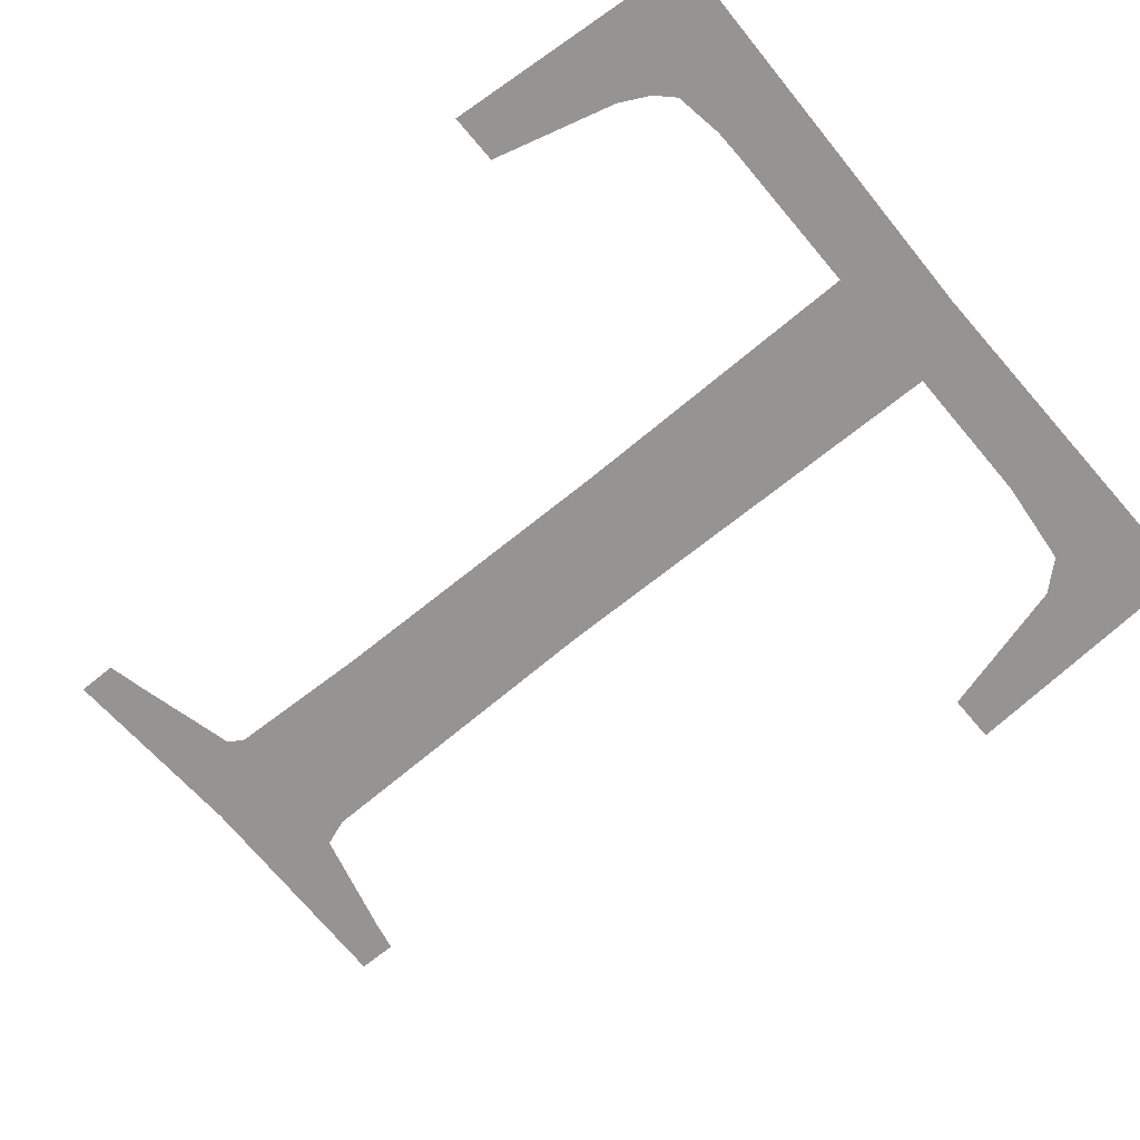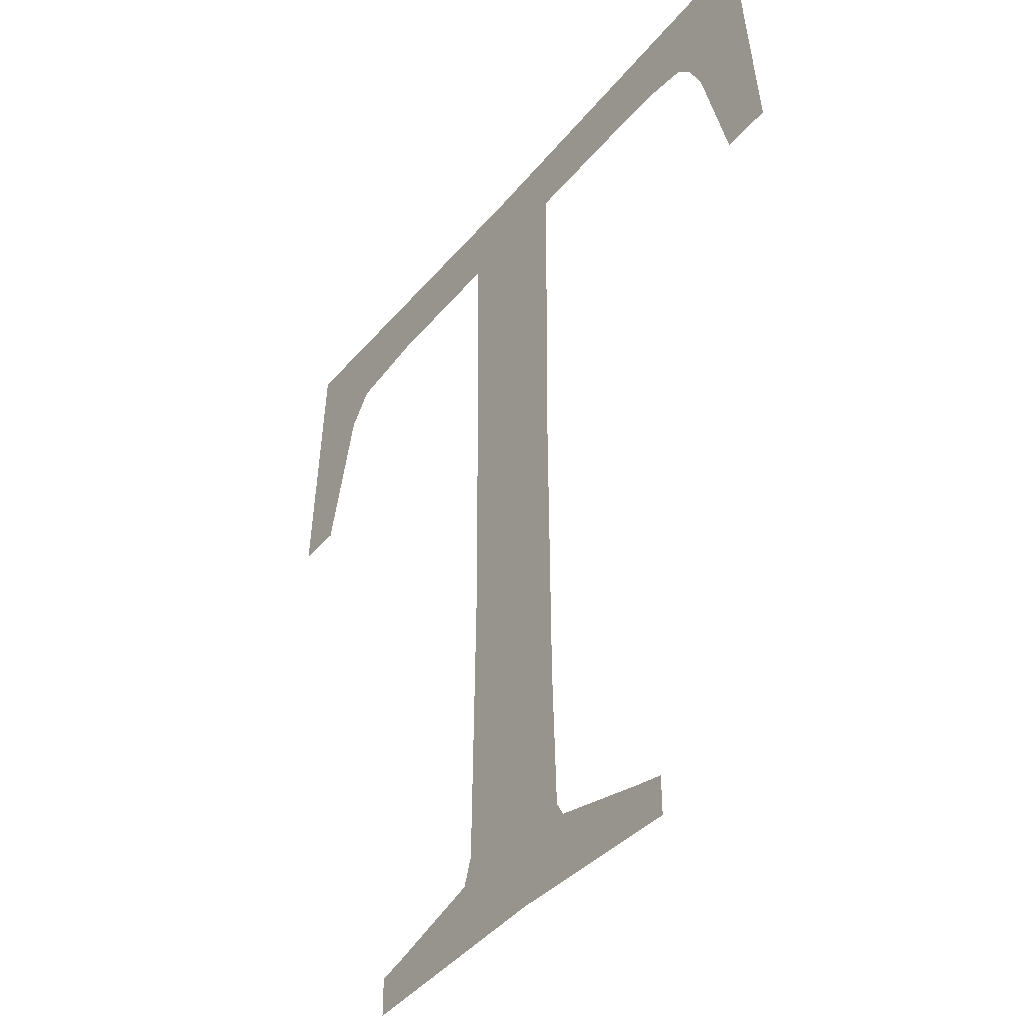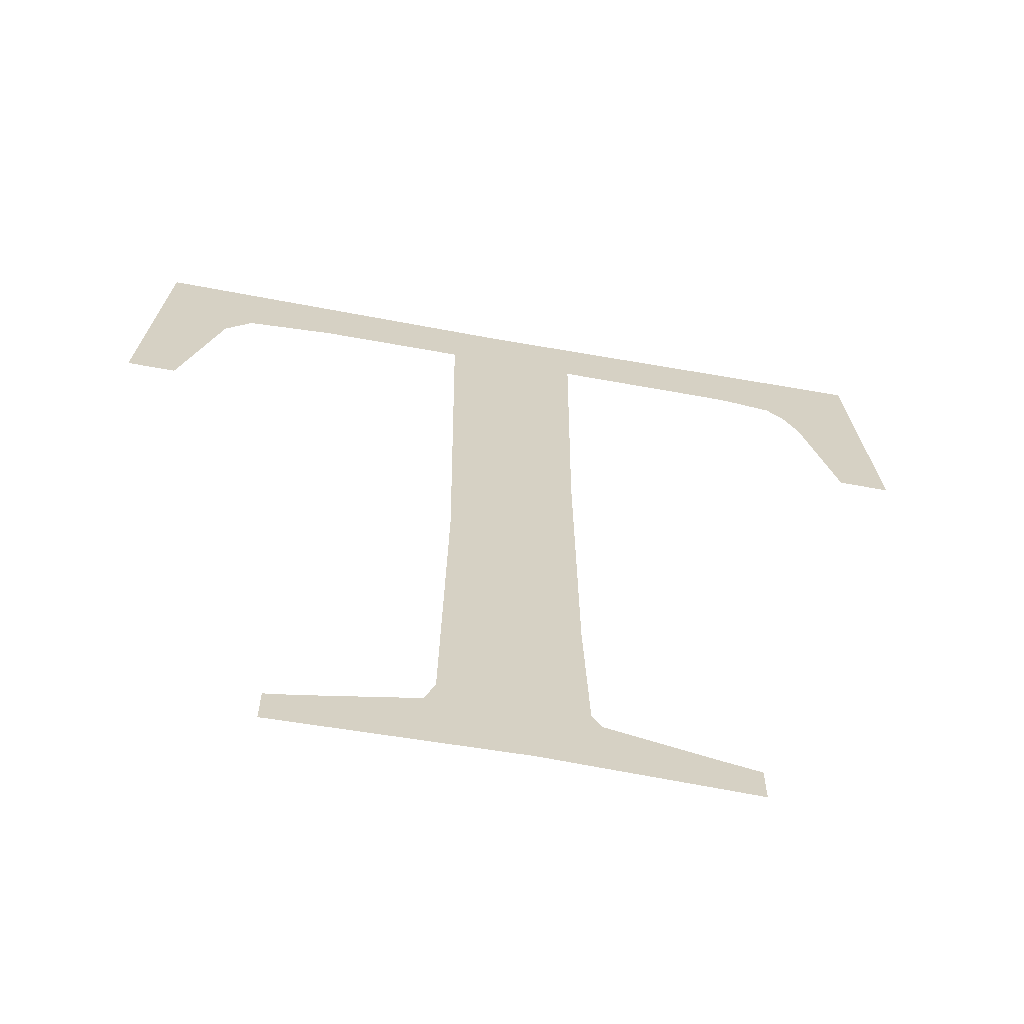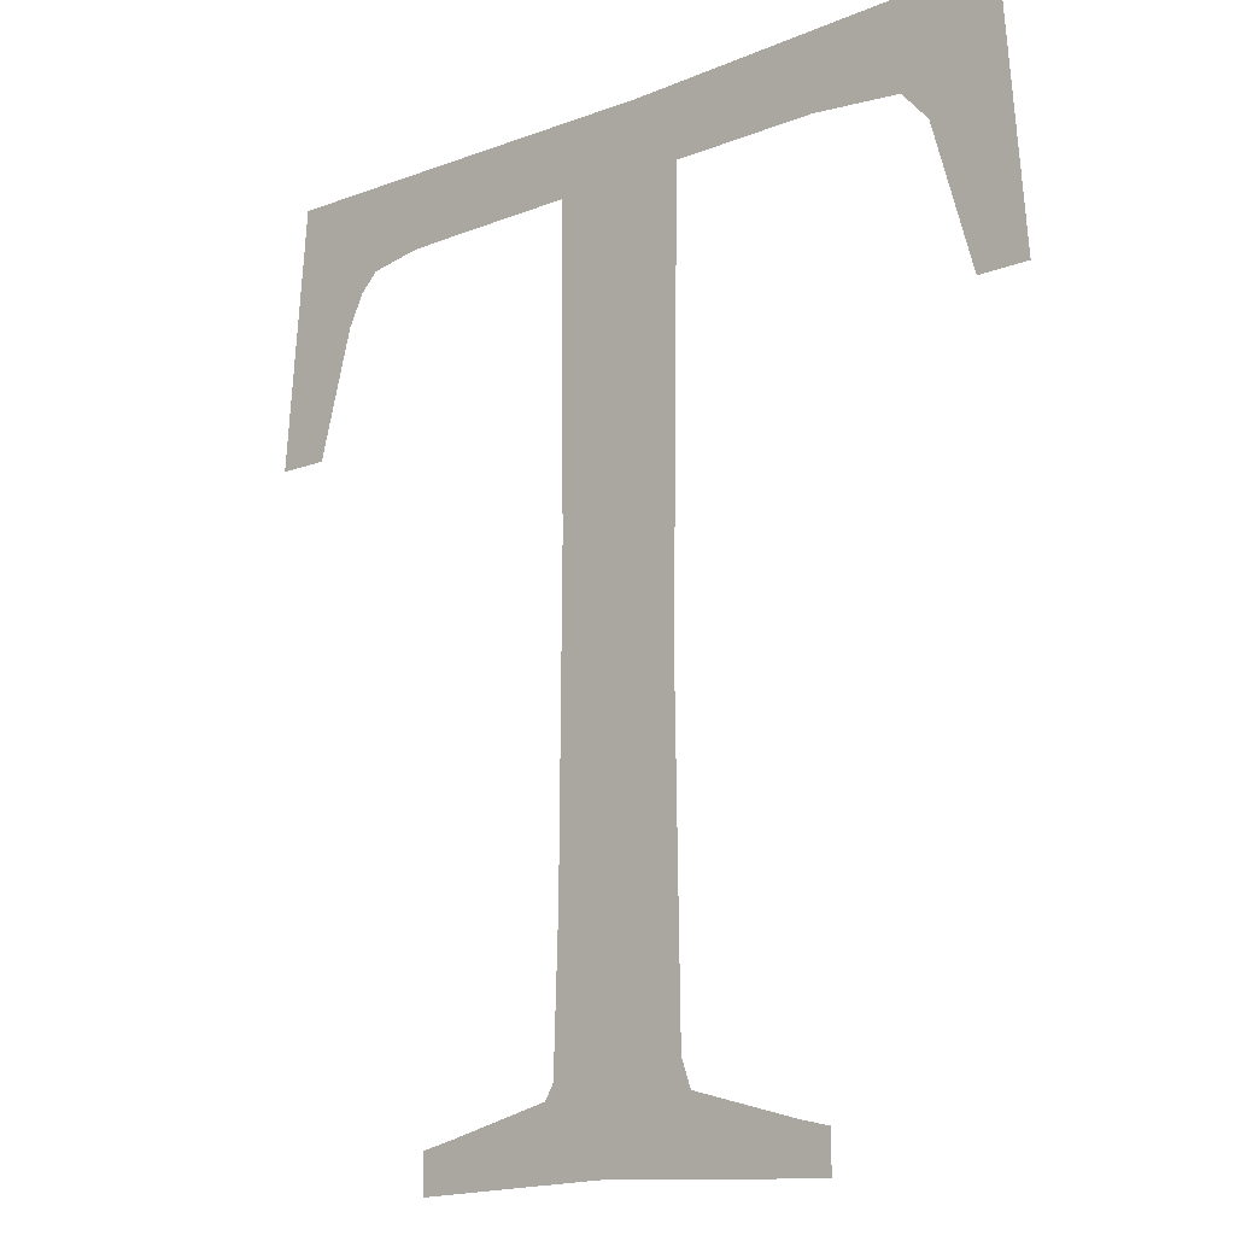
<metadata>
{"format":"obj","ext":"obj","renderer":"f3d","projection":"perspective","resolution":1024,"background":"white","views":[{"elev":-67.2,"azim":129.9,"up":"+Z"},{"elev":-39.1,"azim":55.2,"up":"+Y"},{"elev":-64.2,"azim":-10.4,"up":"+Y"},{"elev":-14.1,"azim":-138.7,"up":"+Y"}]}
</metadata>
<code>
o #ID836
v 0.06987 0.2684 0.7146
v 0.06924 0.2675 0.7146
v 0.06931 0.2614 0.7146
v 0.06463 0.2685 0.7146
v 0.0672 0.2675 0.7146
v 0.06597 0.2673 0.7146
v 0.0656 0.2669 0.7146
v 0.06505 0.265 0.7146
v 0.06436 0.265 0.7146
v 0.07566 0.2685 0.7146
v 0.07526 0.265 0.7146
v 0.07597 0.265 0.7146
v 0.07479 0.2667 0.7146
v 0.07457 0.2671 0.7146
v 0.07433 0.2673 0.7146
v 0.07364 0.2674 0.7146
v 0.07325 0.2675 0.7146
v 0.07107 0.2675 0.7146
v 0.07103 0.2631 0.7146
v 0.07043 0.2556 0.7146
v 0.06924 0.2569 0.7146
v 0.0691 0.2565 0.7146
v 0.0672 0.2555 0.7146
v 0.06759 0.2561 0.7146
v 0.0672 0.2561 0.7146
v 0.07271 0.2562 0.7146
v 0.07319 0.2555 0.7146
v 0.07319 0.2561 0.7146
v 0.07126 0.2565 0.7146
v 0.07114 0.2567 0.7146
v 0.07107 0.2588 0.7146
v 0.07103 0.2631 0.7146
v 0.07107 0.2588 0.7146
v 0.07043 0.2556 0.7146
v 0.07114 0.2567 0.7146
v 0.07126 0.2565 0.7146
v 0.07271 0.2562 0.7146
v 0.07319 0.2555 0.7146
v 0.07319 0.2561 0.7146
v 0.0672 0.2561 0.7146
v 0.06759 0.2561 0.7146
v 0.0672 0.2555 0.7146
v 0.0691 0.2565 0.7146
v 0.06931 0.2614 0.7146
v 0.06987 0.2684 0.7146
v 0.06924 0.2569 0.7146
v 0.07107 0.2675 0.7146
v 0.07325 0.2675 0.7146
v 0.07364 0.2674 0.7146
v 0.07433 0.2673 0.7146
v 0.07566 0.2685 0.7146
v 0.07457 0.2671 0.7146
v 0.07479 0.2667 0.7146
v 0.07526 0.265 0.7146
v 0.07597 0.265 0.7146
v 0.06436 0.265 0.7146
v 0.06463 0.2685 0.7146
v 0.06505 0.265 0.7146
v 0.0656 0.2669 0.7146
v 0.06597 0.2673 0.7146
v 0.0672 0.2675 0.7146
v 0.06924 0.2675 0.7146
f 1 2 3
f 2 1 4
f 2 4 5
f 5 4 6
f 6 4 7
f 7 4 8
f 8 4 9
f 10 11 12
f 11 10 13
f 13 10 14
f 14 10 15
f 15 10 1
f 15 1 16
f 16 1 17
f 17 1 18
f 18 1 19
f 19 1 20
f 20 1 21
f 20 21 22
f 20 22 23
f 21 1 3
f 23 22 24
f 23 24 25
f 26 27 28
f 27 26 20
f 20 26 29
f 20 29 30
f 20 30 31
f 20 31 19
f 32 33 34
f 33 35 34
f 35 36 34
f 36 37 34
f 34 37 38
f 39 38 37
f 40 41 42
f 41 43 42
f 44 45 46
f 42 43 34
f 43 46 34
f 46 45 34
f 34 45 32
f 32 45 47
f 47 45 48
f 48 45 49
f 49 45 50
f 45 51 50
f 50 51 52
f 52 51 53
f 53 51 54
f 55 54 51
f 56 57 58
f 58 57 59
f 59 57 60
f 60 57 61
f 61 57 62
f 57 45 62
f 44 62 45

</code>
